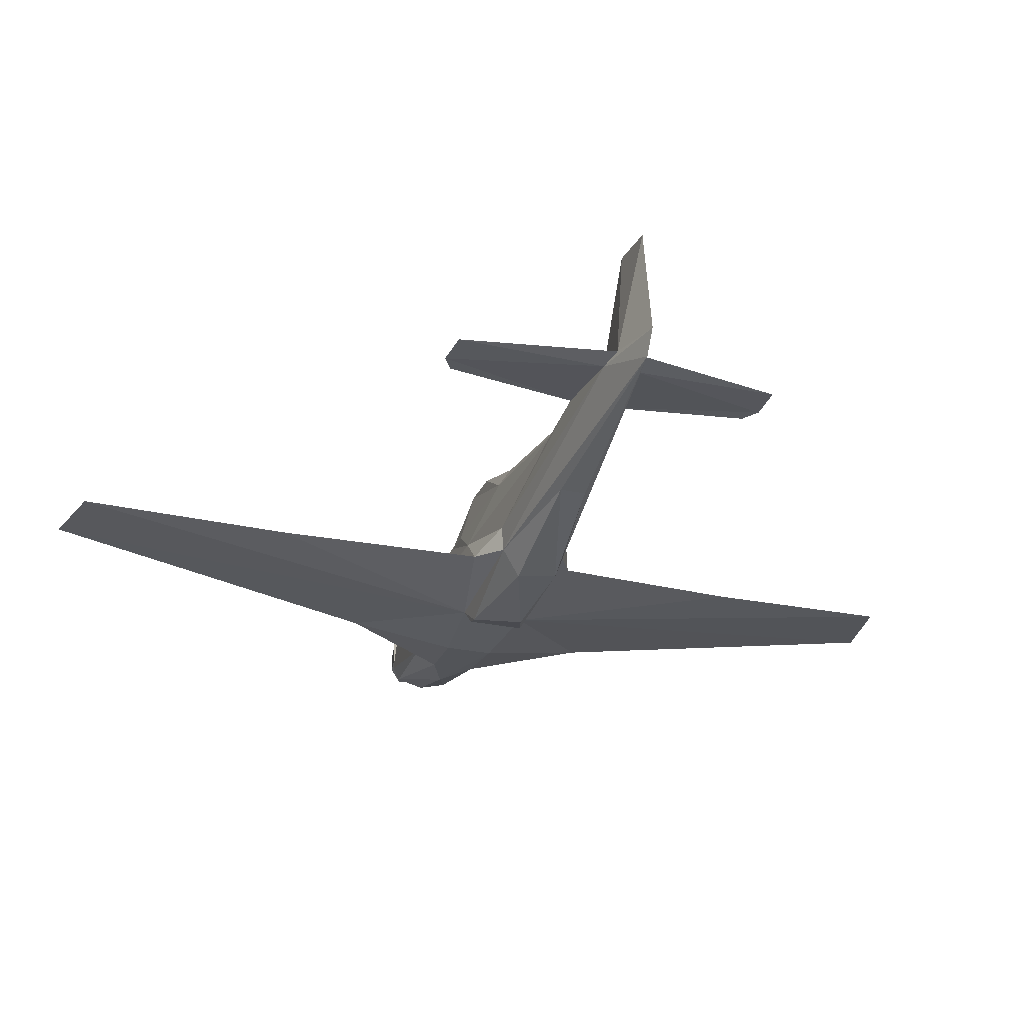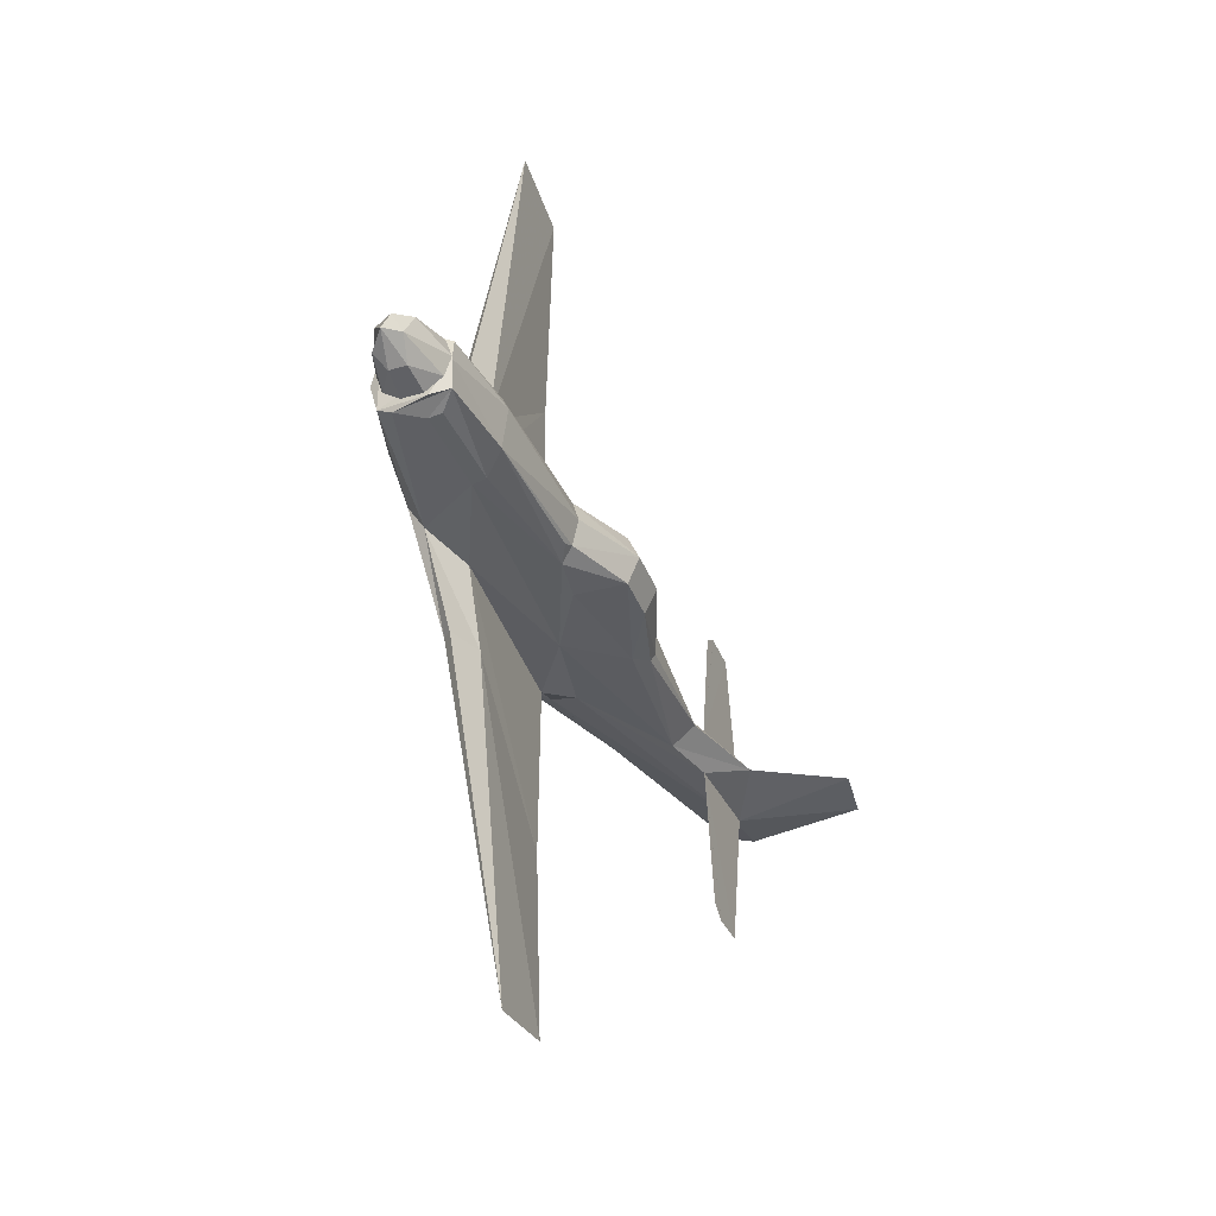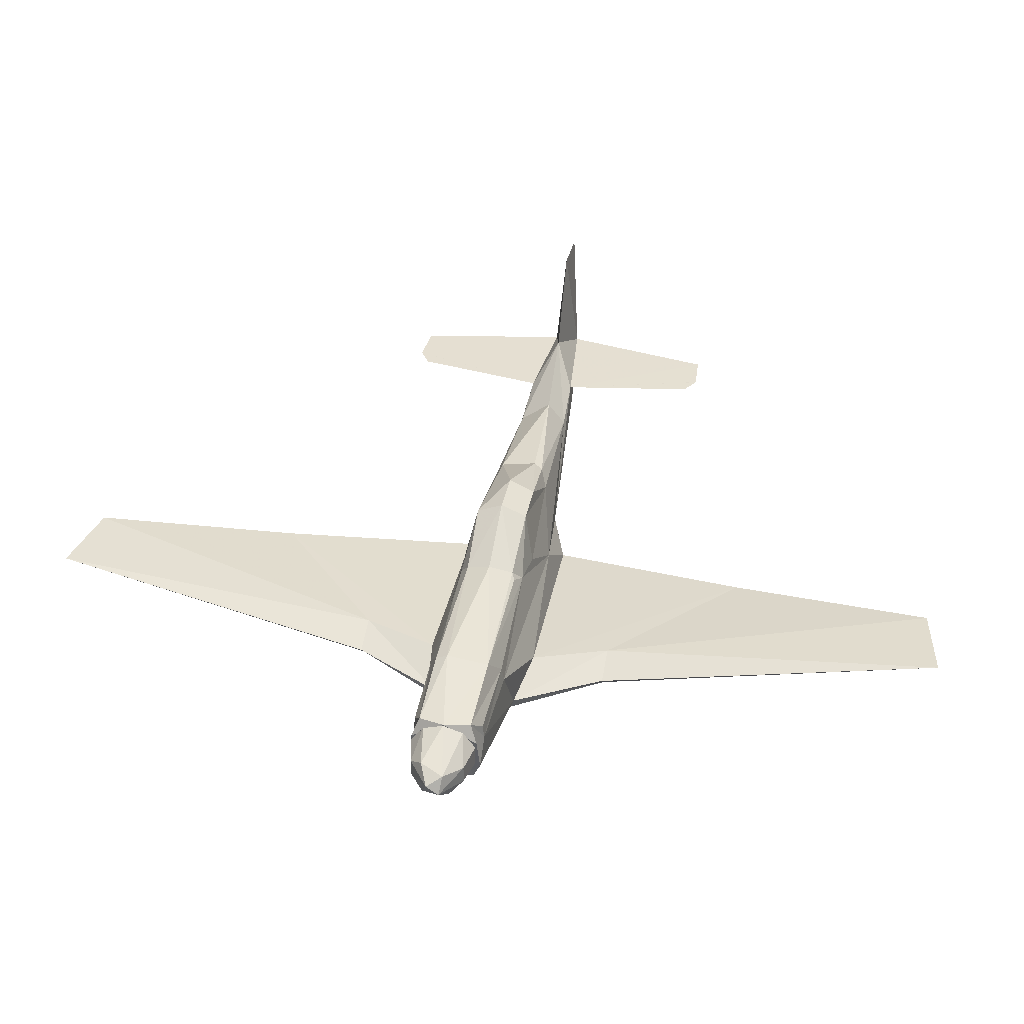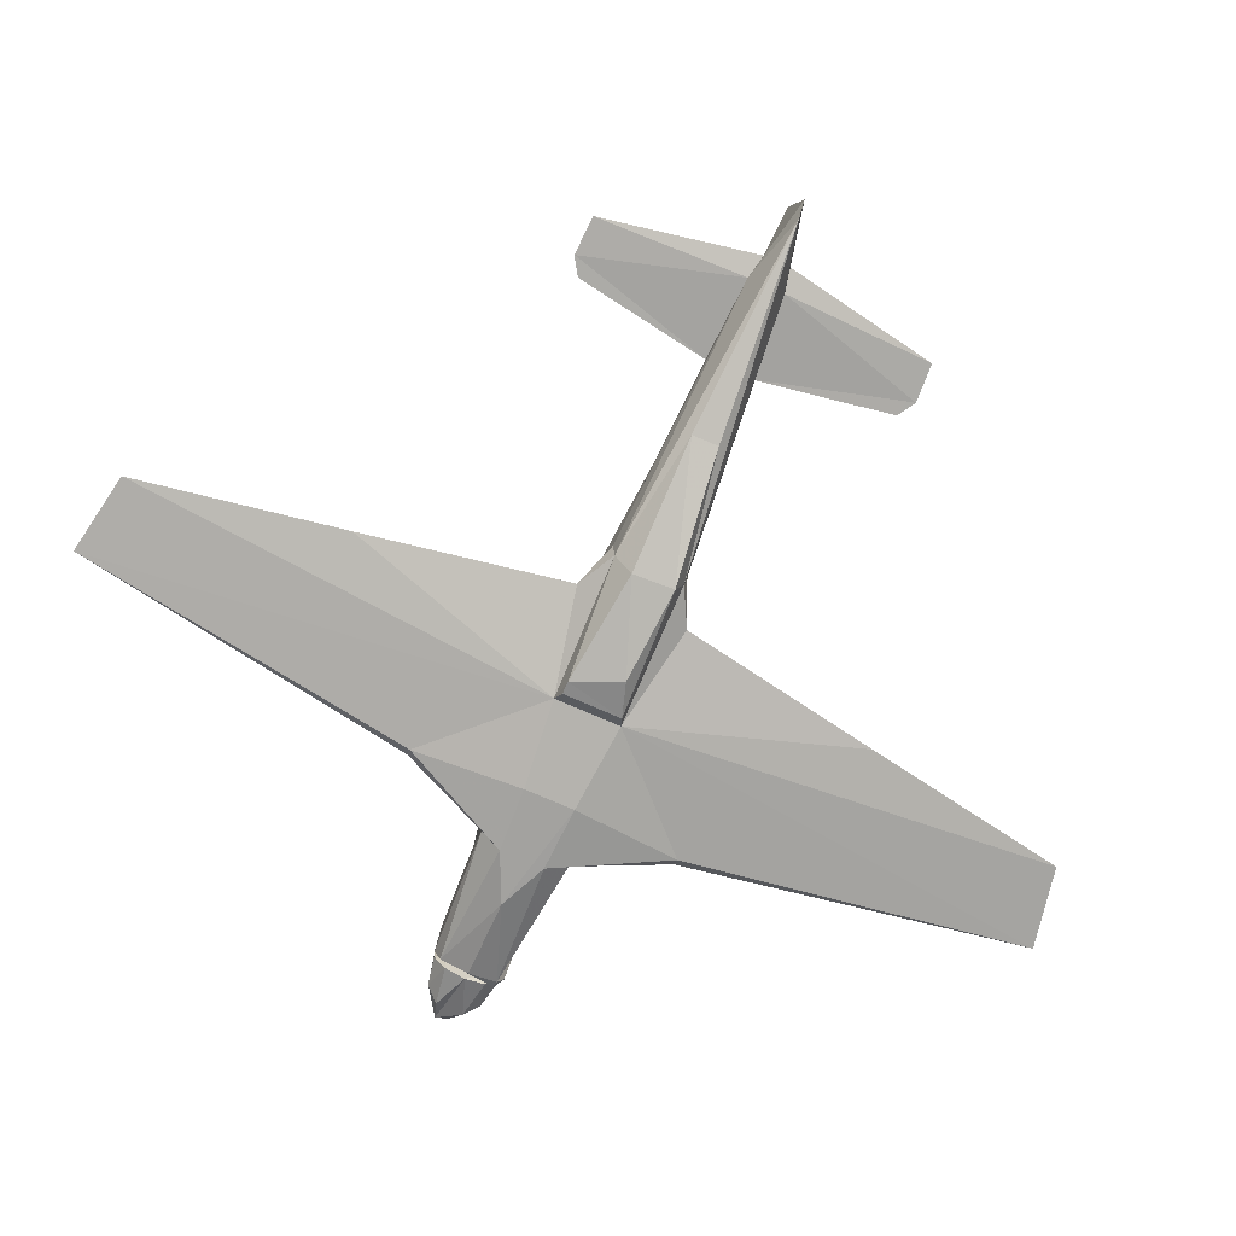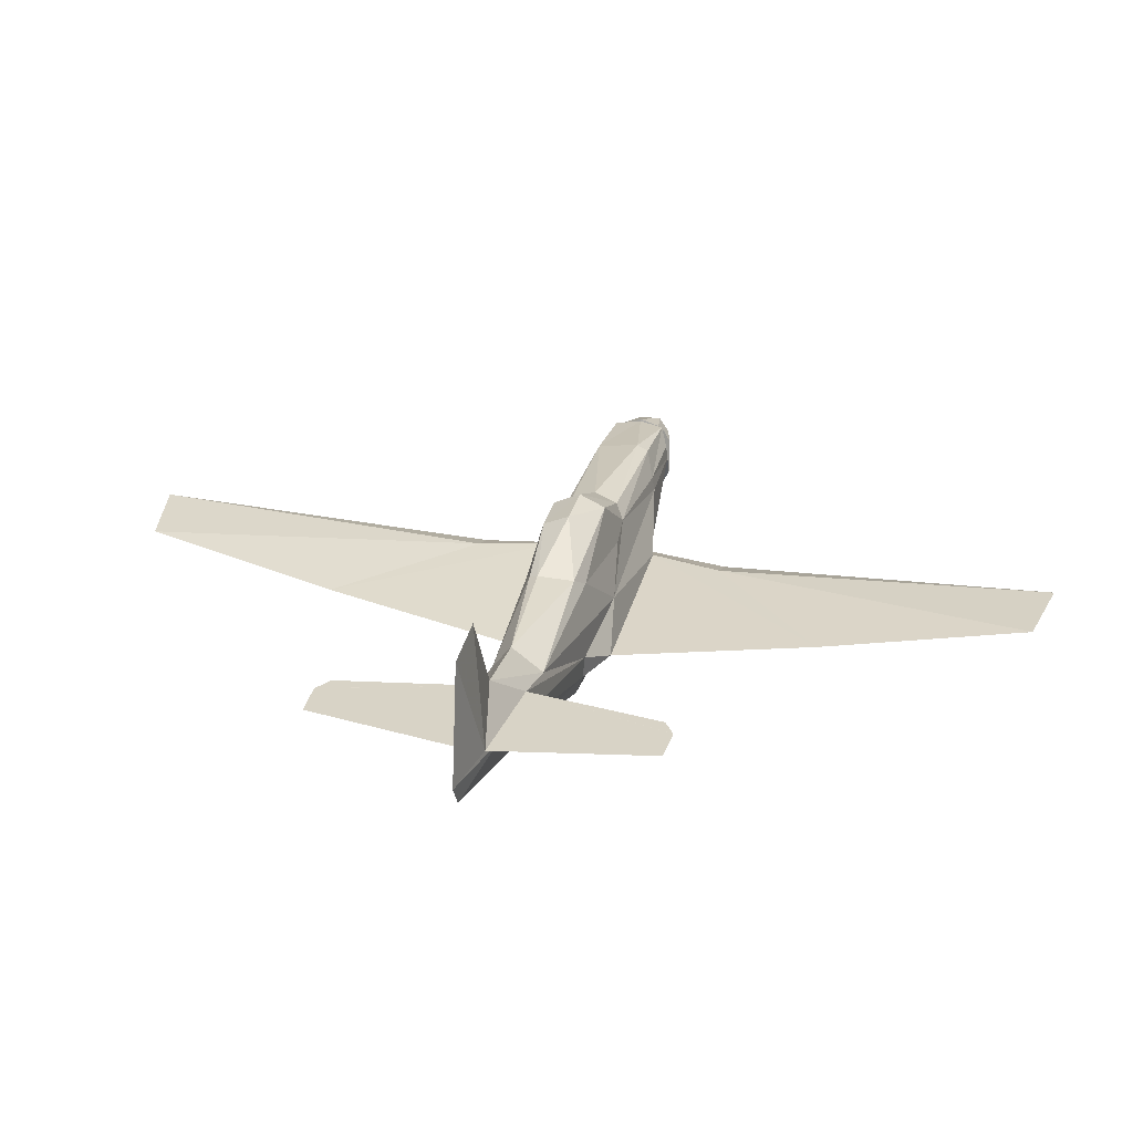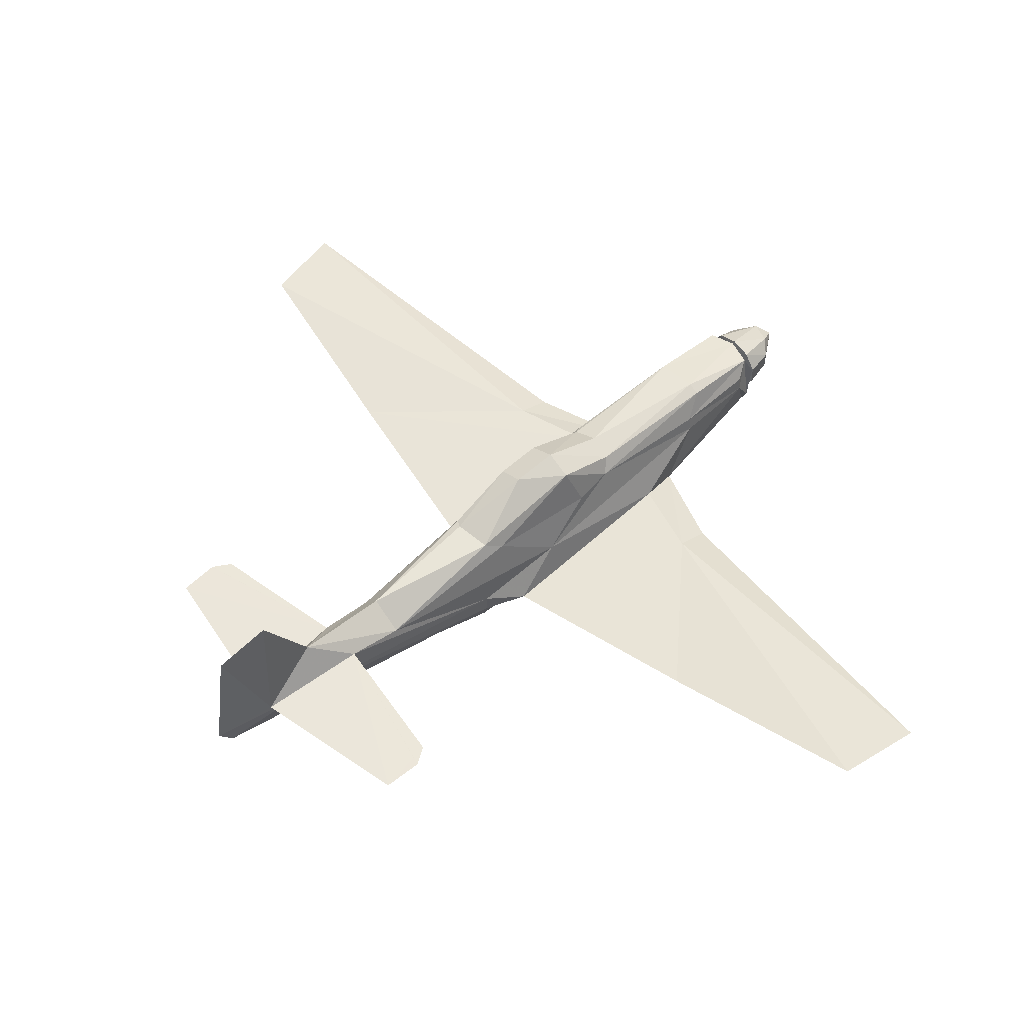
<metadata>
{"format":"obj","ext":"obj","renderer":"f3d","projection":"perspective","resolution":1024,"background":"white","views":[{"elev":-26.9,"azim":-108.8,"up":"+Y"},{"elev":-38.0,"azim":111.4,"up":"+Z"},{"elev":37.5,"azim":101.0,"up":"+Y"},{"elev":-76.3,"azim":-113.4,"up":"+Y"},{"elev":28.0,"azim":-76.4,"up":"+Y"},{"elev":54.2,"azim":-43.1,"up":"+Y"}]}
</metadata>
<code>
v  -129.1 15.93 -11.53
v  -31.07 1.905 -21.06
v  -73.26 -7.426 -16.87
v  -59.58 23.47 13.71
v  -31.07 1.905 20.78
v  -6.216 18.15 16.79
v  73.61 7.859 -18.33
v  36.25 -9.344 -25.6
v  12.05 20.56 15.19
v  73.61 7.859 18.05
v  -129.1 15.93 11.25
v  -193.7 19.03 -8.473
v  -72.03 -18.66 -15.58
v  -225 8.216 -0.1409
v  -73.26 -7.426 16.59
v  -54.35 -15.78 -24.77
v  -129.1 -11.88 -6.185
v  31.76 -27.78 11.25
v  -8.151 -25.01 14.87
v  31.76 -27.78 -11.53
v  -223.7 73.08 -0.1409
v  -204.4 21.24 -5.991
v  -232 18.99 -0.1409
v  -175.1 36.82 -0.1409
v  -129.1 26.64 -3.141
v  120.8 -4.517 -16.33
v  58.2 -19.27 -19.93
v  113.3 7.025 -16.9
v  124.1 21.15 -0.1409
v  83.19 24.45 -12.62
v  83.19 26.9 6.963
v  25.37 -8.136 60.53
v  -36.52 -8.793 117.5
v  -17.81 1.749 213.7
v  37.75 -18.14 60.58
v  -204.4 21.24 5.709
v  -193.7 19.03 8.191
v  -72.03 -18.66 15.3
v  -59.58 23.47 -14
v  25.37 -8.136 -60.82
v  -17.81 1.749 -214
v  -36.52 -8.793 -117.8
v  37.75 -18.14 -60.86
v  -8.151 -25.01 -15.15
v  20.09 3.011 -221.1
v  -34.76 38.61 -12.22
v  -70.05 30.21 -6.325
v  -35.27 43.99 -0.1409
v  18.78 30.4 -0.1409
v  -6.216 18.15 -17.07
v  -59.58 13.19 -0.1409
v  -6.216 7.872 -0.1409
v  113.3 7.025 16.62
v  58.2 -19.27 19.65
v  120.8 -10.93 12.95
v  120.8 20.32 11.9
v  124.1 12.01 15.17
v  61.04 -25.51 -10.17
v  120.8 -10.93 -13.23
v  -29.16 -35.98 8.059
v  -70.24 -30.88 -7.279
v  -19.06 -33.38 -13.41
v  -67.93 28.64 10.17
v  138.6 2.094 -12.39
v  125.3 -6.665 -9.396
v  125.3 1.208 -15.12
v  123.9 17.18 -0.1409
v  123.9 9.507 10.42
v  125.3 18.81 9.115
v  83.19 24.45 12.34
v  73.61 14.34 16.85
v  120.8 20.32 -12.18
v  73.61 14.34 -17.13
v  41.31 -14.24 60.56
v  36.25 -9.344 25.32
v  -13.29 39.29 11.97
v  16.85 26.9 -11.31
v  -12.96 44.69 -0.1409
v  138.6 10.05 12.11
v  125.3 1.208 14.83
v  138.6 2.094 12.11
v  148.3 12.42 -4.752
v  125.3 18.81 -9.396
v  125.3 21.82 -0.1409
v  124.1 -9.032 12.5
v  83.19 -24.15 -0.1409
v  120.8 -14.35 -0.1409
v  -198 76.4 -0.1409
v  -13.29 39.29 -12.25
v  4.901 28.09 -7.916
v  12.05 20.56 -15.47
v  -54.35 -15.78 24.48
v  4.901 28.09 7.634
v  -67.93 18.35 -0.1409
v  -67.93 28.64 -10.46
v  143.6 -2.6 6.161
v  125.3 -6.665 9.115
v  125.3 -9.672 -0.1409
v  123.9 -2.912 6.388
v  123.9 2.642 -10.7
v  41.31 -14.24 -60.84
v  -13.18 -31.97 13.08
v  -13.18 -31.97 -13.36
v  152.6 9.107 2.062
v  152.6 4.916 -3.706
v  20.09 3.011 220.8
v  -30.49 28.37 4.3
v  -69.73 19.5 7.388
v  -28.2 8.184 17.64
v  -129.1 -11.88 5.903
v  -70.65 -28.3 11.81
v  16.85 26.9 11.03
v  113.5 13.37 15.8
v  120.8 -4.517 16.05
v  61.04 -25.51 9.886
v  113.5 13.37 -16.09
v  125.3 10.94 14.83
v  143.6 14.75 6.161
v  -155.4 21.45 10.28
v  -173.7 21.3 77.45
v  -191.4 21.3 76.53
v  -155.4 21.45 -10.56
v  -173.7 21.3 -77.73
v  -191.4 21.3 -76.81
v  -28.2 8.184 -17.92
v  -58.18 27.89 -4.582
v  125.3 10.94 -15.12
v  138.6 10.05 -12.39
v  -13.84 10.35 -12.12
v  -14.67 28.28 -4.092
v  -5.181 9.766 -0.1409
v  -23.56 10.93 -0.3727
v  -13.84 10.35 11.84
v  -17.56 29.05 -0.3727
v  -21.56 39.19 -5.28
v  -21.56 39.19 4.998
v  -28.18 8.232 -9.372
v  -28.18 8.232 9.091
v  123.9 9.507 -10.7
v  143.6 -2.6 -6.443
v  -8.768 37.29 -0.1409
v  -14.67 28.28 3.81
v  -13.66 39.48 -0.1409
v  -165.6 21.3 -72.68
v  -165.6 21.3 72.4
v  20.64 25.5 -12.97
v  124.1 12.01 -15.45
v  -69.73 19.5 -7.67
g Layer0_001
f 1 2 3
f 4 5 6
f 7 8 2
f 9 5 10
f 11 5 4
f 12 13 14
f 11 15 5
f 2 8 16
f 13 17 14
f 18 19 20
f 21 22 23
f 24 11 25
f 26 27 28
f 29 30 31
f 32 33 34
f 18 35 19
f 21 23 36
f 37 14 38
f 1 39 2
f 24 25 1
f 40 41 42
f 43 44 45
f 46 47 48
f 30 49 31
f 50 51 52
f 53 54 55
f 29 56 57
f 58 20 43
f 59 58 27
f 34 33 19
f 60 61 62
f 6 51 4
f 63 25 11
f 48 47 63
f 64 65 66
f 67 68 69
f 53 10 54
f 70 9 71
f 28 27 7
f 30 72 73
f 54 32 74
f 10 75 54
f 76 4 6
f 49 77 78
f 13 62 61
f 41 44 42
f 79 80 81
f 82 83 84
f 59 29 85
f 55 86 87
f 88 36 24
f 88 24 22
f 89 50 39
f 77 90 49
f 91 7 2
f 37 38 15
f 19 92 38
f 9 6 5
f 76 6 9
f 49 90 93
f 47 63 94
f 46 39 95
f 95 39 1
f 96 97 98
f 65 99 100
f 89 91 50
f 77 89 78
f 101 45 40
f 7 27 8
f 44 62 13
f 44 102 103
f 79 81 104
f 105 96 98
f 81 80 97
f 74 32 106
f 35 106 19
f 107 108 109
f 19 38 102
f 44 19 102
f 110 14 17
f 60 111 61
f 76 48 63
f 112 78 76
f 39 95 94
f 50 39 51
f 56 71 113
f 56 53 114
f 86 18 20
f 55 115 86
f 72 116 73
f 72 26 28
f 69 117 79
f 118 82 84
f 119 37 15
f 119 120 37
f 119 36 121
f 24 36 119
f 122 3 12
f 122 12 123
f 122 124 22
f 24 122 22
f 107 125 126
f 125 107 109
f 127 64 66
f 127 128 64
f 104 82 118
f 88 21 36
f 88 22 21
f 90 52 93
f 52 51 6
f 91 50 90
f 50 52 90
f 95 1 25
f 47 25 63
f 129 130 131
f 132 133 134
f 27 101 40
f 43 27 58
f 135 136 137
f 135 138 136
f 115 54 35
f 115 55 54
f 2 16 3
f 44 13 16
f 76 63 4
f 63 11 4
f 94 63 4
f 137 136 138
f 137 138 135
f 93 9 49
f 112 9 70
f 76 9 112
f 5 15 92
f 15 38 92
f 30 73 91
f 89 77 91
f 90 77 91
f 83 67 84
f 66 139 127
f 107 126 108
f 128 105 64
f 105 98 140
f 29 57 85
f 114 53 55
f 141 142 130
f 130 142 131
f 143 130 134
f 129 134 130
f 53 71 10
f 71 9 10
f 28 7 73
f 73 7 91
f 29 31 56
f 70 71 56
f 99 80 68
f 68 117 69
f 5 92 75
f 5 75 10
f 123 12 124
f 144 124 122
f 120 121 37
f 145 119 121
f 78 48 76
f 78 46 48
f 49 9 112
f 31 49 112
f 49 78 112
f 146 30 91
f 30 77 49
f 97 80 99
f 98 97 99
f 147 29 59
f 72 30 29
f 105 104 96
f 105 82 104
f 83 139 67
f 23 12 14
f 23 14 37
f 131 142 133
f 134 133 142
f 143 134 142
f 98 65 140
f 65 98 99
f 12 3 13
f 3 16 13
f 38 14 110
f 38 111 102
f 52 6 93
f 9 93 6
f 91 2 50
f 39 50 2
f 60 102 111
f 102 60 62
f 104 118 79
f 69 79 118
f 32 75 33
f 54 75 32
f 40 42 8
f 27 40 8
f 147 59 26
f 26 59 27
f 13 61 17
f 61 111 17
f 24 119 11
f 119 15 11
f 24 1 122
f 122 1 3
f 89 39 46
f 78 89 46
f 118 84 69
f 67 69 84
f 20 44 43
f 20 19 44
f 102 62 103
f 44 103 62
f 66 65 100
f 66 100 139
f 113 71 53
f 113 53 56
f 116 28 73
f 116 72 28
f 129 132 134
f 75 92 33
f 19 33 92
f 8 42 16
f 44 16 42
f 106 34 19
f 106 32 34
f 45 44 41
f 45 41 40
f 83 82 128
f 128 82 105
f 85 55 87
f 85 114 55
f 30 146 77
f 77 146 91
f 115 35 18
f 86 115 18
f 31 112 70
f 56 31 70
f 143 142 141
f 141 130 143
f 64 105 140
f 64 140 65
f 51 94 4
f 39 94 51
f 101 43 45
f 43 101 27
f 74 106 35
f 54 74 35
f 104 81 96
f 81 97 96
f 56 114 57
f 57 114 85
f 46 95 47
f 95 47 94
f 95 25 47
f 85 87 59
f 87 86 59
f 72 147 26
f 147 72 29
f 36 23 37
f 121 36 37
f 22 12 23
f 124 12 22
f 86 20 58
f 59 86 58
f 83 128 127
f 127 139 83
f 117 80 79
f 68 80 117
f 126 125 148
f 126 148 108
f 119 145 120
f 145 121 120
f 144 123 124
f 122 123 144
f 111 110 17
f 38 110 111

</code>
